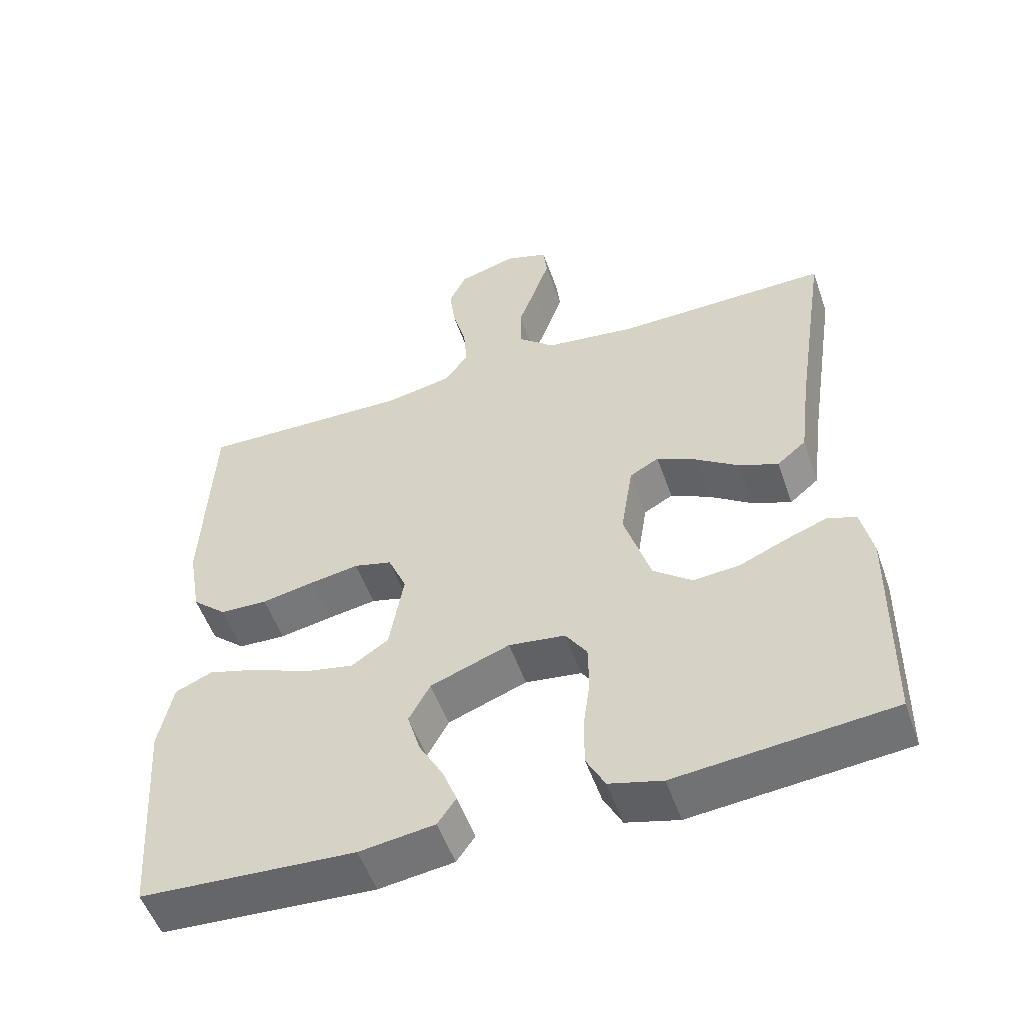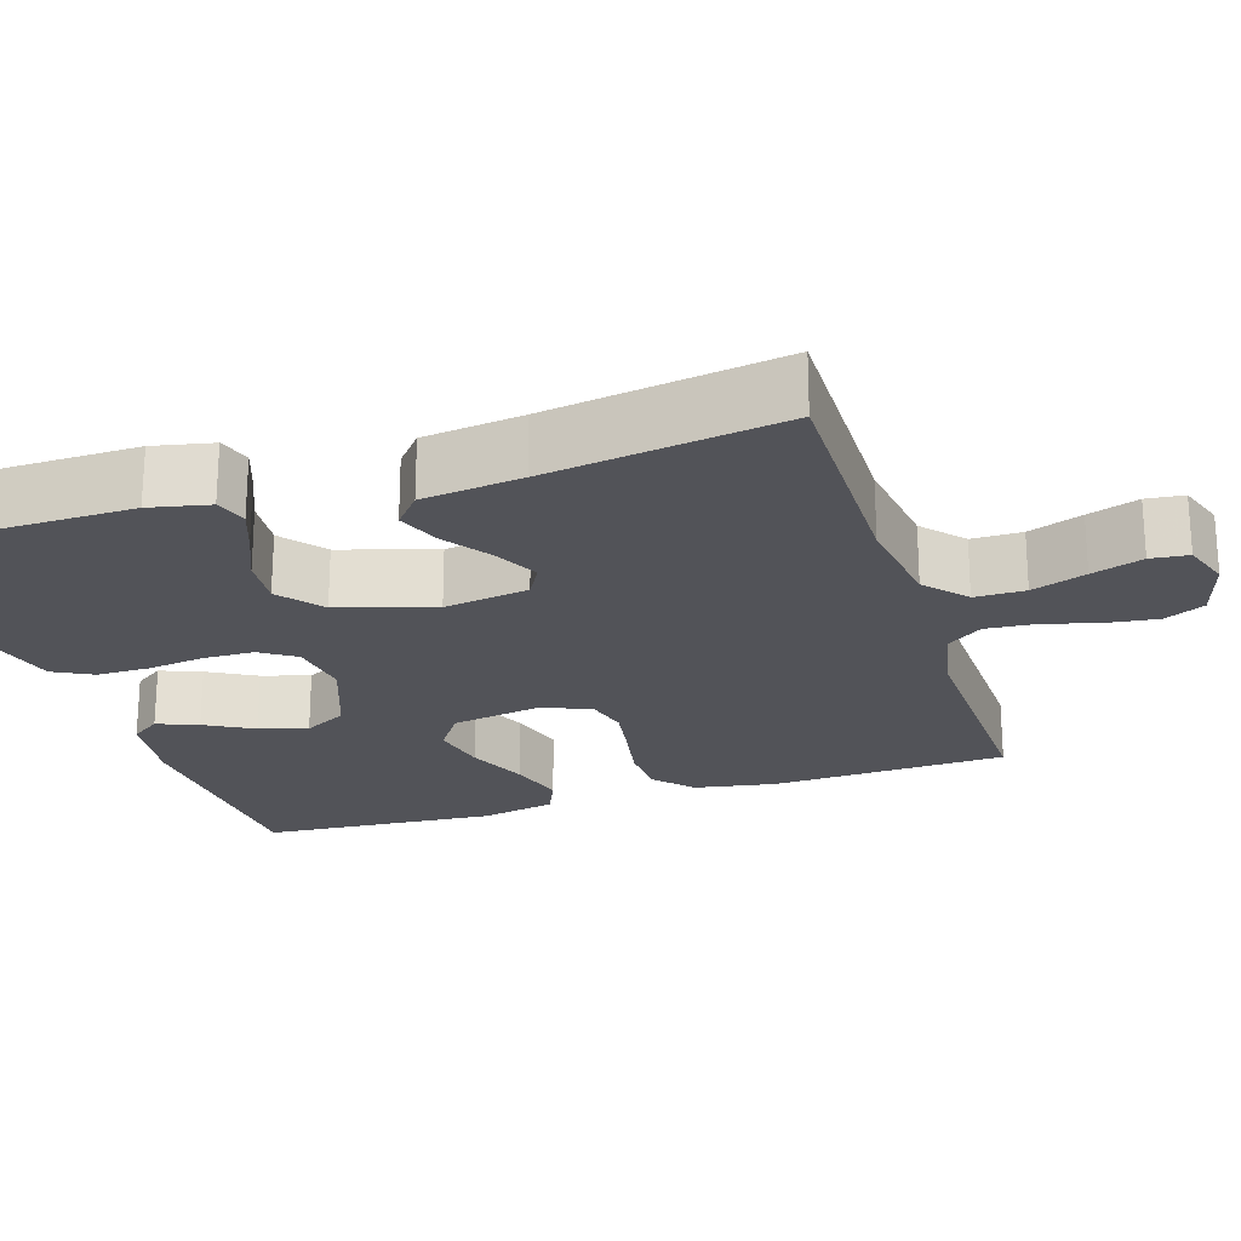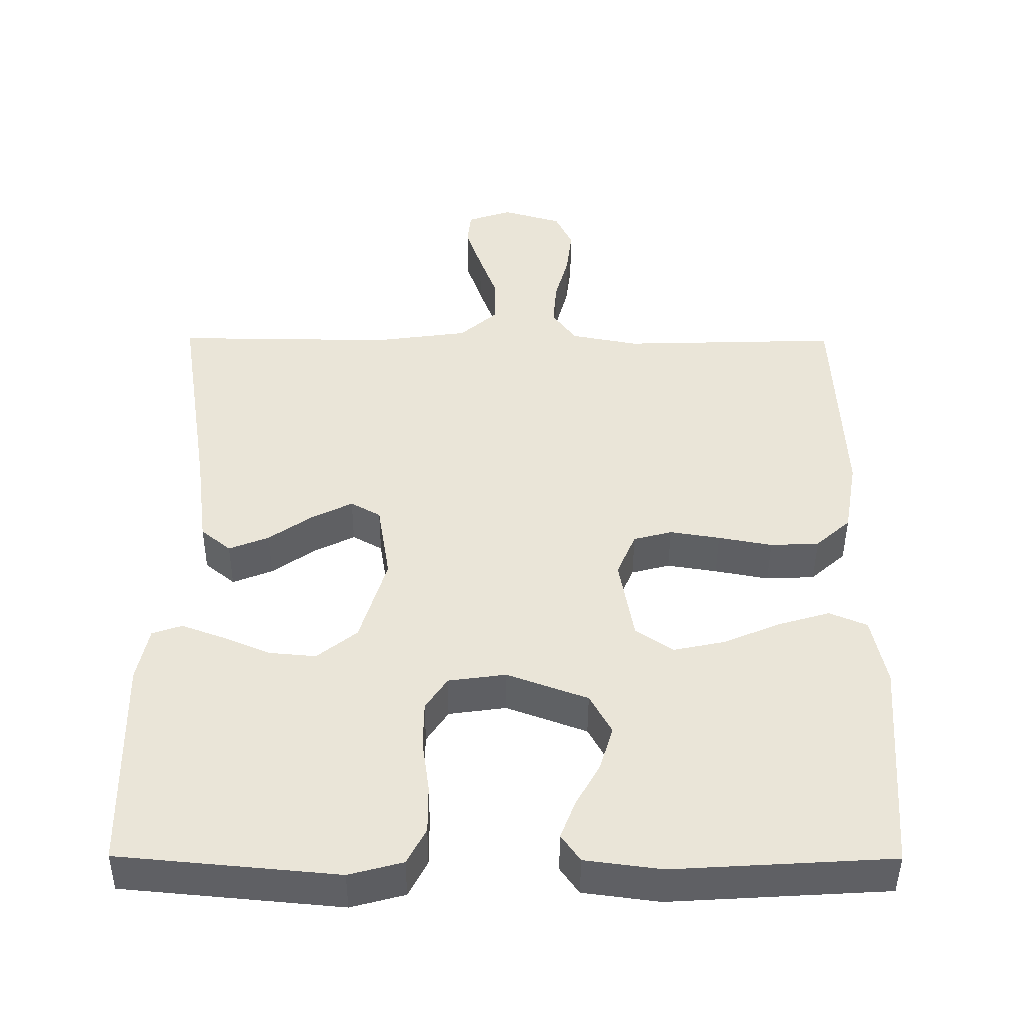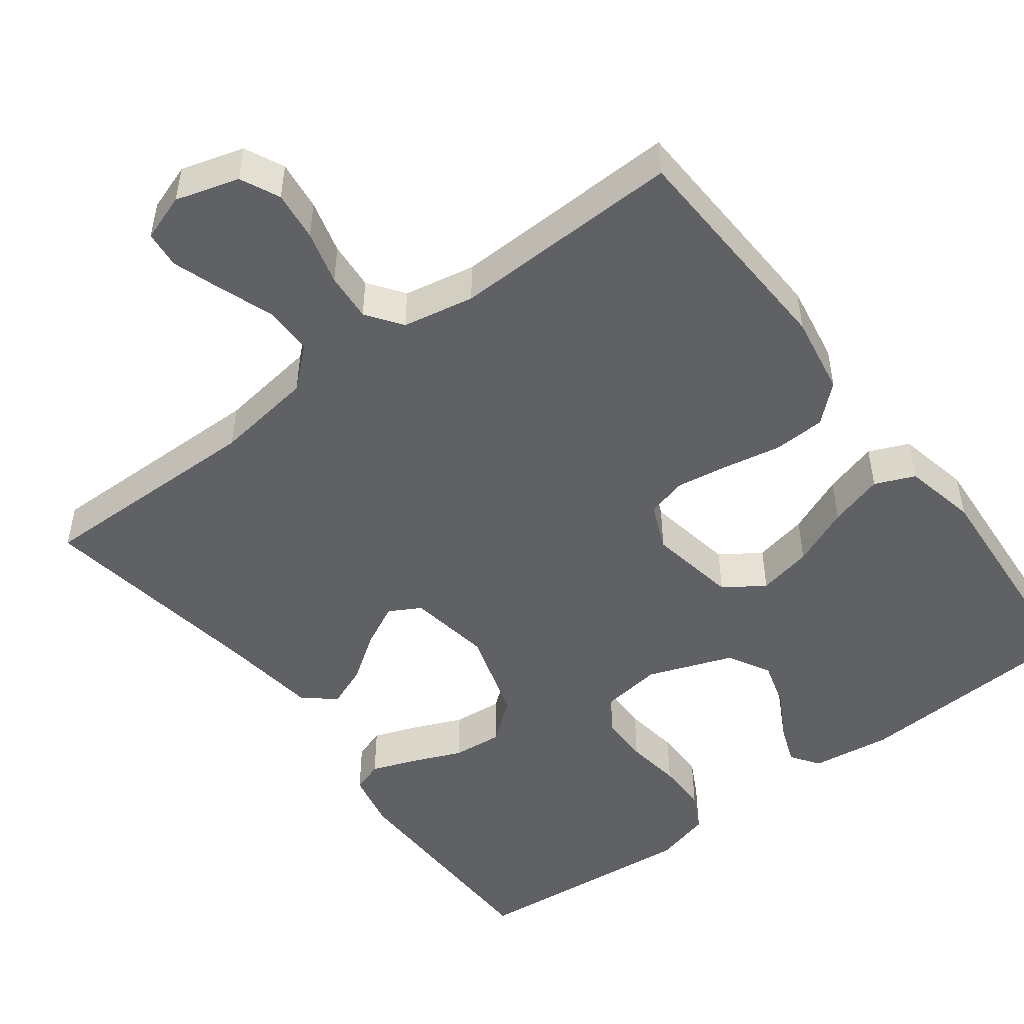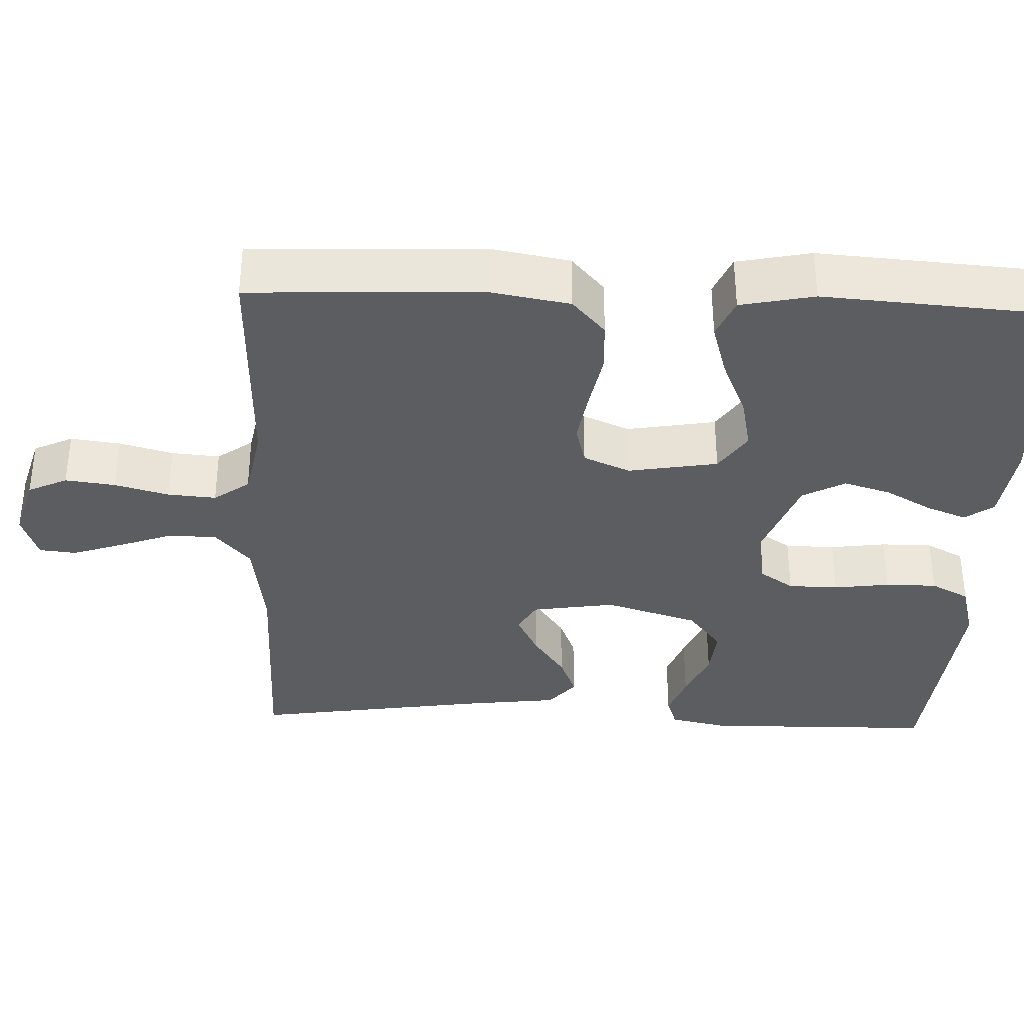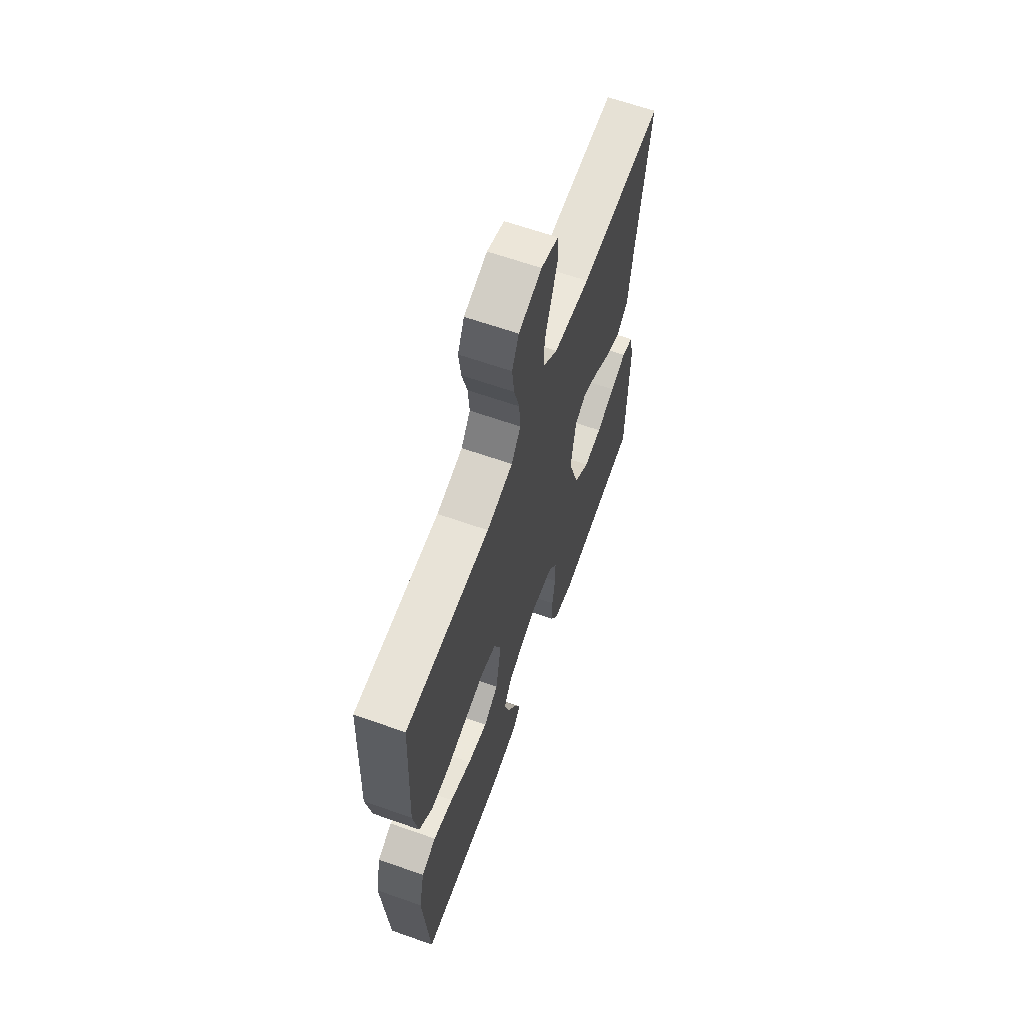
<metadata>
{"format":"obj","ext":"obj","renderer":"f3d","projection":"perspective","resolution":1024,"background":"white","views":[{"elev":-53.3,"azim":-160.8,"up":"+Z"},{"elev":-22.6,"azim":-72.4,"up":"+Y"},{"elev":-45.0,"azim":-0.3,"up":"+Z"},{"elev":-49.4,"azim":37.0,"up":"+Y"},{"elev":-35.5,"azim":87.7,"up":"+Y"},{"elev":64.0,"azim":109.6,"up":"+Z"}]}
</metadata>
<code>
v 0.5 0.07 -0.5
v 0.2 0.07 -0.518
v 0.095 0.07 -0.504
v 0.069 0.07 -0.467
v 0.089 0.07 -0.415
v 0.123 0.07 -0.354
v 0.141 0.07 -0.293
v 0.111 0.07 -0.238
v 0 0.07 -0.197
v -0.079 0.07 -0.208
v -0.109 0.07 -0.253
v -0.11 0.07 -0.318
v -0.1 0.07 -0.391
v -0.1 0.07 -0.458
v -0.126 0.07 -0.508
v -0.2 0.07 -0.528
v -0.5 0.07 -0.5
v -0.505 0.07 -0.2
v -0.489 0.07 -0.124
v -0.448 0.07 -0.11
v -0.391 0.07 -0.131
v -0.325 0.07 -0.159
v -0.26 0.07 -0.165
v -0.205 0.07 -0.121
v -0.168 0.07 0
v -0.185 0.07 0.108
v -0.226 0.07 0.131
v -0.282 0.07 0.103
v -0.342 0.07 0.061
v -0.397 0.07 0.039
v -0.438 0.07 0.073
v -0.454 0.07 0.2
v -0.5 0.07 0.5
v -0.2 0.07 0.497
v -0.071 0.07 0.515
v -0.019 0.07 0.561
v -0.019 0.07 0.625
v -0.044 0.07 0.694
v -0.066 0.07 0.759
v -0.061 0.07 0.807
v 0 0.07 0.828
v 0.082 0.07 0.804
v 0.106 0.07 0.753
v 0.098 0.07 0.688
v 0.079 0.07 0.618
v 0.074 0.07 0.555
v 0.107 0.07 0.509
v 0.2 0.07 0.491
v 0.5 0.07 0.5
v 0.513 0.07 0.2
v 0.495 0.07 0.096
v 0.447 0.07 0.053
v 0.38 0.07 0.05
v 0.306 0.07 0.064
v 0.237 0.07 0.075
v 0.184 0.07 0.061
v 0.158 0.07 0
v 0.178 0.07 -0.116
v 0.23 0.07 -0.151
v 0.301 0.07 -0.136
v 0.378 0.07 -0.103
v 0.449 0.07 -0.082
v 0.501 0.07 -0.104
v 0.521 0.07 -0.2
v 0.5 0 -0.5
v 0.2 0 -0.518
v 0.095 0 -0.504
v 0.069 0 -0.467
v 0.089 0 -0.415
v 0.123 0 -0.354
v 0.141 0 -0.293
v 0.111 0 -0.238
v 0 0 -0.197
v -0.079 0 -0.208
v -0.109 0 -0.253
v -0.11 0 -0.318
v -0.1 0 -0.391
v -0.1 0 -0.458
v -0.126 0 -0.508
v -0.2 0 -0.528
v -0.5 0 -0.5
v -0.505 0 -0.2
v -0.489 0 -0.124
v -0.448 0 -0.11
v -0.391 0 -0.131
v -0.325 0 -0.159
v -0.26 0 -0.165
v -0.205 0 -0.121
v -0.168 0 0
v -0.185 0 0.108
v -0.226 0 0.131
v -0.282 0 0.103
v -0.342 0 0.061
v -0.397 0 0.039
v -0.438 0 0.073
v -0.454 0 0.2
v -0.5 0 0.5
v -0.2 0 0.497
v -0.071 0 0.515
v -0.019 0 0.561
v -0.019 0 0.625
v -0.044 0 0.694
v -0.066 0 0.759
v -0.061 0 0.807
v 0 0 0.828
v 0.082 0 0.804
v 0.106 0 0.753
v 0.098 0 0.688
v 0.079 0 0.618
v 0.074 0 0.555
v 0.107 0 0.509
v 0.2 0 0.491
v 0.5 0 0.5
v 0.513 0 0.2
v 0.495 0 0.096
v 0.447 0 0.053
v 0.38 0 0.05
v 0.306 0 0.064
v 0.237 0 0.075
v 0.184 0 0.061
v 0.158 0 0
v 0.178 0 -0.116
v 0.23 0 -0.151
v 0.301 0 -0.136
v 0.378 0 -0.103
v 0.449 0 -0.082
v 0.501 0 -0.104
v 0.521 0 -0.2
f 4 5 6
f 3 4 6
f 2 3 6
f 1 2 6
f 64 1 6
f 63 64 6
f 62 63 6
f 61 62 6
f 60 61 6
f 59 60 6 7
f 58 59 7 8
f 57 58 8 9
f 56 57 9 10
f 52 53 54
f 51 52 54
f 50 51 54
f 49 50 54
f 48 49 54
f 47 48 54 55
f 46 47 55 56
f 43 44 45
f 42 43 45
f 41 42 45
f 40 41 45
f 39 40 45
f 38 39 45
f 37 38 45
f 36 37 45 46
f 46 56 10
f 36 46 10
f 35 36 10
f 32 33 34
f 32 34 35
f 31 32 35
f 30 31 35
f 29 30 35
f 28 29 35
f 20 21 22
f 19 20 22
f 18 19 22
f 17 18 22
f 16 17 22
f 15 16 22
f 14 15 22
f 13 14 22
f 12 13 22
f 11 12 22 23
f 10 11 23 24
f 27 28 35
f 26 27 35
f 25 26 35 10
f 10 24 25
f 70 69 68
f 70 68 67
f 70 67 66
f 70 66 65
f 70 65 128
f 70 128 127
f 70 127 126
f 70 126 125
f 70 125 124
f 71 70 124 123
f 72 71 123 122
f 73 72 122 121
f 74 73 121 120
f 118 117 116
f 118 116 115
f 118 115 114
f 118 114 113
f 118 113 112
f 119 118 112 111
f 120 119 111 110
f 109 108 107
f 109 107 106
f 109 106 105
f 109 105 104
f 109 104 103
f 109 103 102
f 109 102 101
f 110 109 101 100
f 74 120 110
f 74 110 100
f 74 100 99
f 98 97 96
f 99 98 96
f 99 96 95
f 99 95 94
f 99 94 93
f 99 93 92
f 86 85 84
f 86 84 83
f 86 83 82
f 86 82 81
f 86 81 80
f 86 80 79
f 86 79 78
f 86 78 77
f 86 77 76
f 87 86 76 75
f 88 87 75 74
f 99 92 91
f 99 91 90
f 74 99 90 89
f 89 88 74
f 1 65 66 2
f 2 66 67 3
f 3 67 68 4
f 4 68 69 5
f 5 69 70 6
f 6 70 71 7
f 7 71 72 8
f 8 72 73 9
f 9 73 74 10
f 10 74 75 11
f 11 75 76 12
f 12 76 77 13
f 13 77 78 14
f 14 78 79 15
f 15 79 80 16
f 16 80 81 17
f 17 81 82 18
f 18 82 83 19
f 19 83 84 20
f 20 84 85 21
f 21 85 86 22
f 22 86 87 23
f 23 87 88 24
f 24 88 89 25
f 25 89 90 26
f 26 90 91 27
f 27 91 92 28
f 28 92 93 29
f 29 93 94 30
f 30 94 95 31
f 31 95 96 32
f 32 96 97 33
f 33 97 98 34
f 34 98 99 35
f 35 99 100 36
f 36 100 101 37
f 37 101 102 38
f 38 102 103 39
f 39 103 104 40
f 40 104 105 41
f 41 105 106 42
f 42 106 107 43
f 43 107 108 44
f 44 108 109 45
f 45 109 110 46
f 46 110 111 47
f 47 111 112 48
f 48 112 113 49
f 49 113 114 50
f 50 114 115 51
f 51 115 116 52
f 52 116 117 53
f 53 117 118 54
f 54 118 119 55
f 55 119 120 56
f 56 120 121 57
f 57 121 122 58
f 58 122 123 59
f 59 123 124 60
f 60 124 125 61
f 61 125 126 62
f 62 126 127 63
f 63 127 128 64
f 64 128 65 1

</code>
